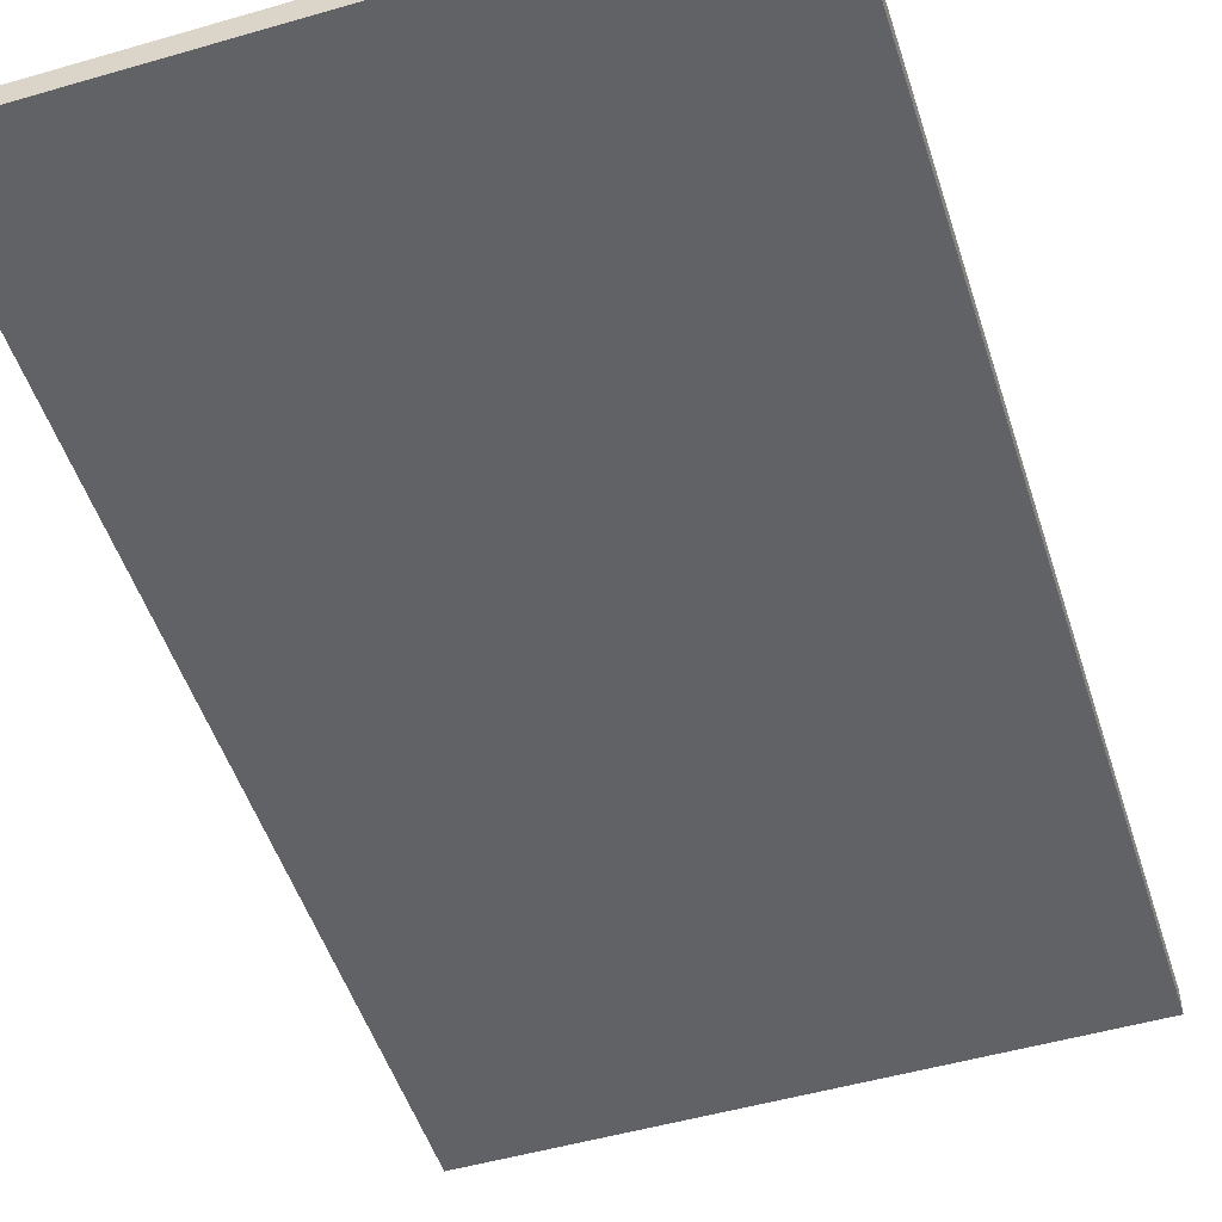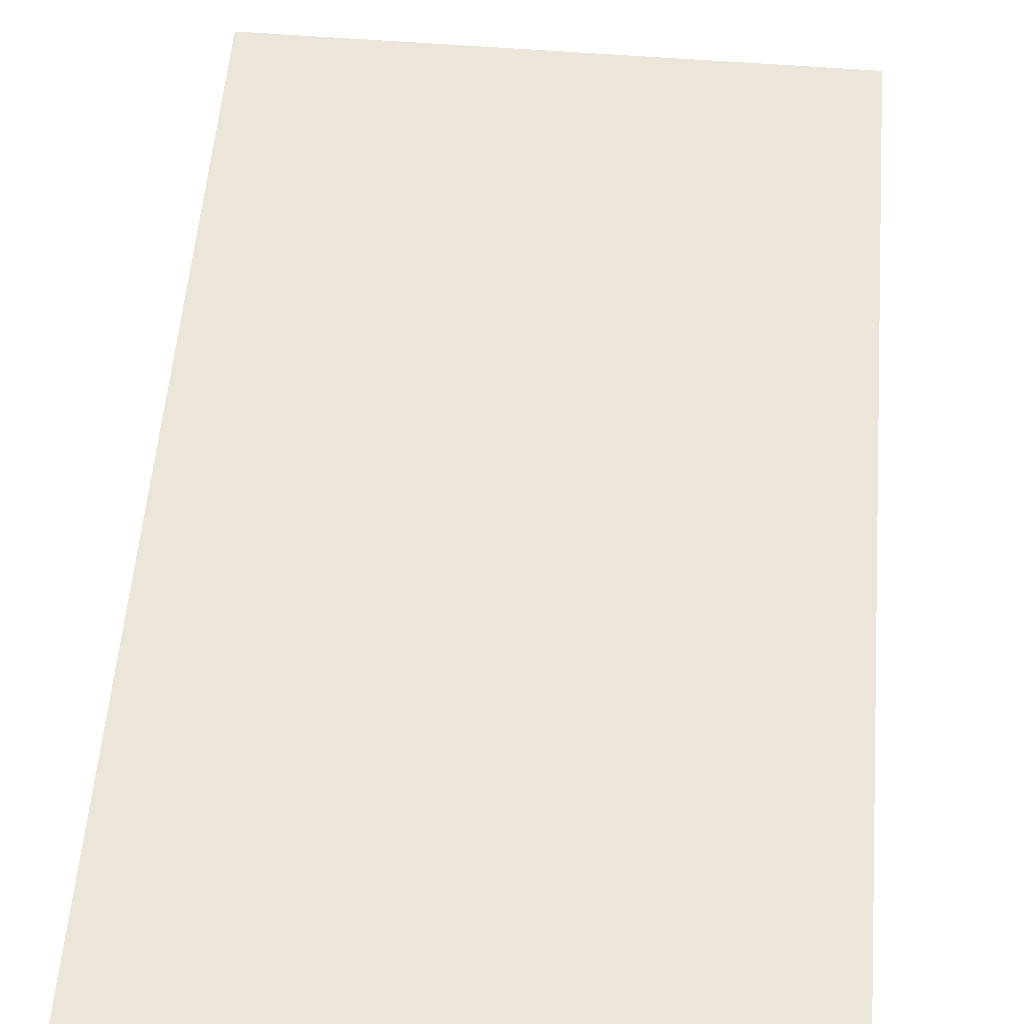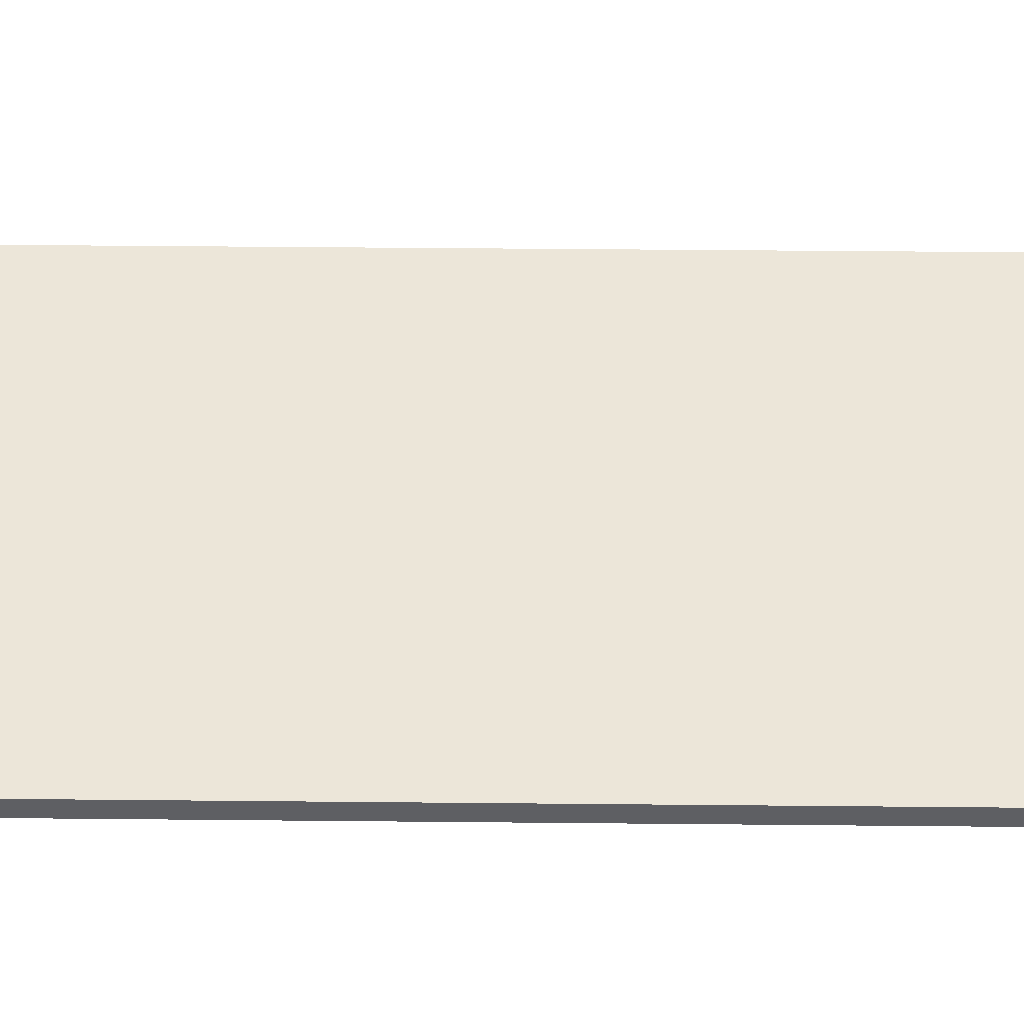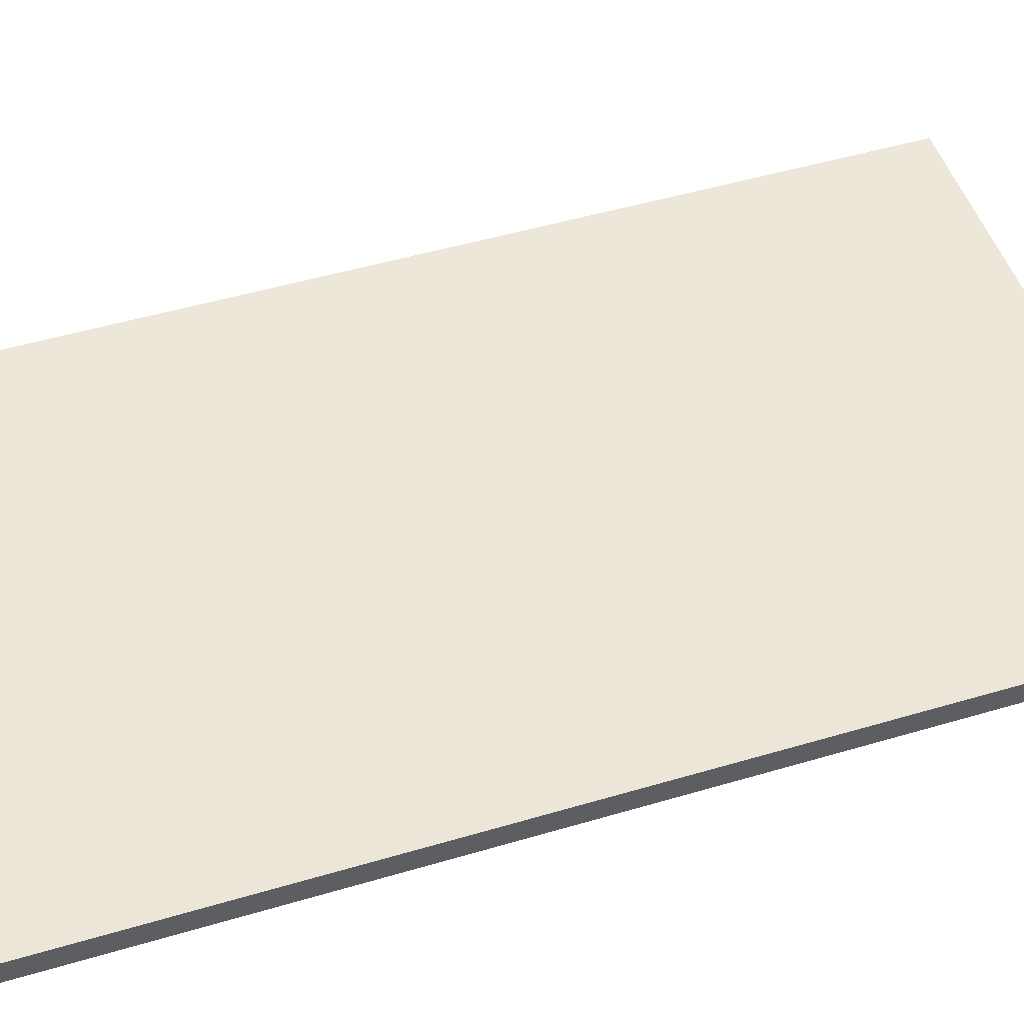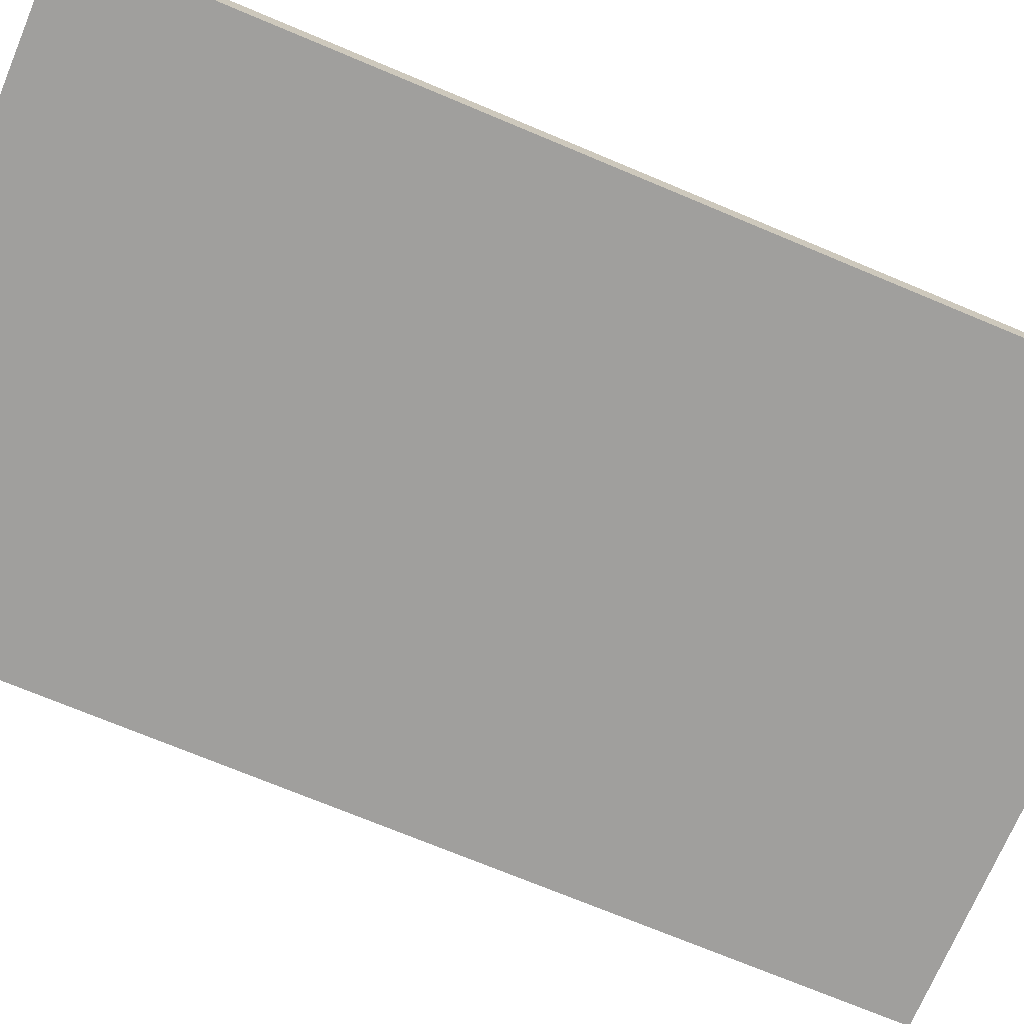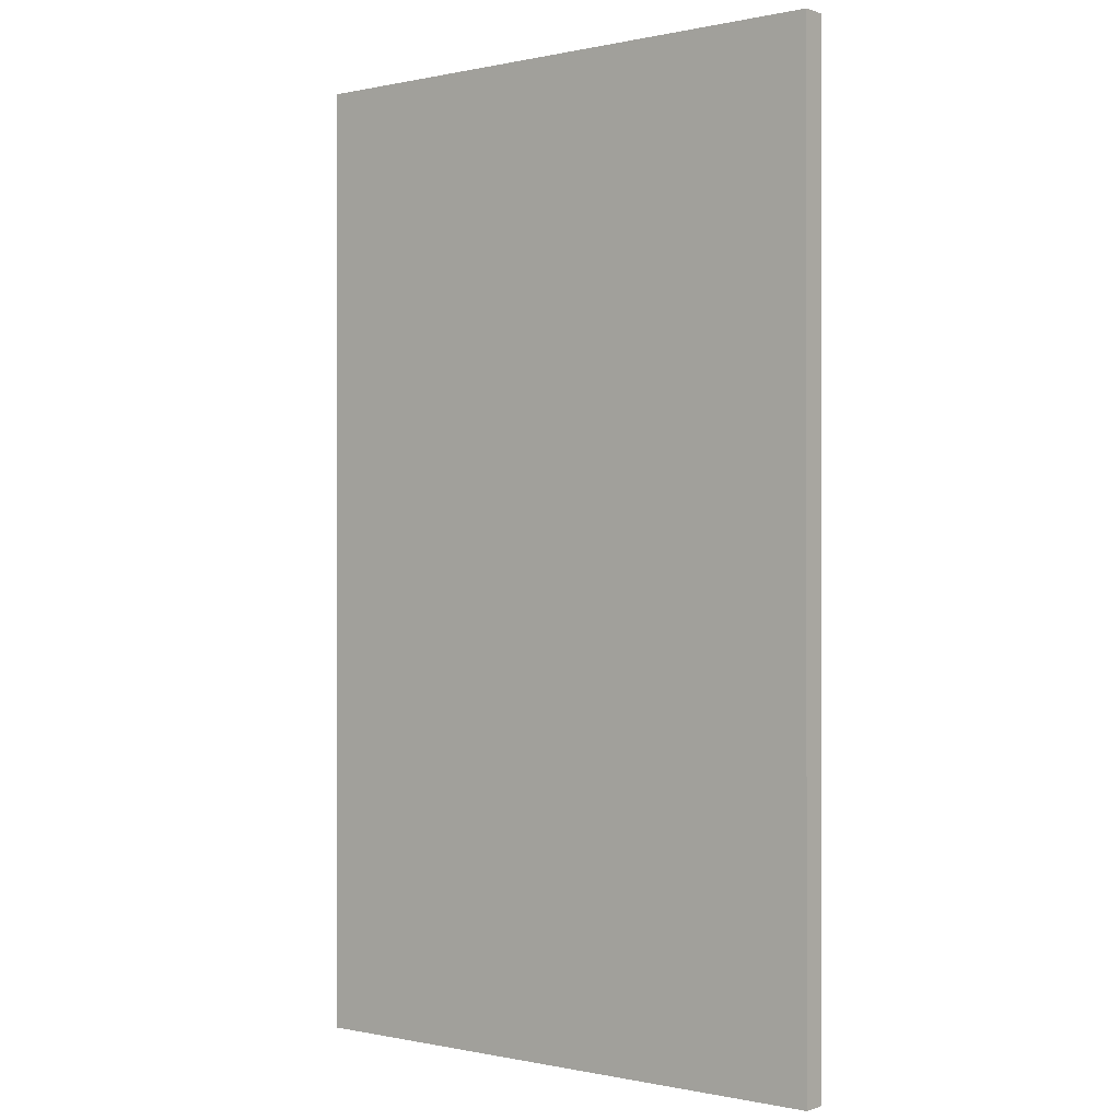
<metadata>
{"format":"obj","ext":"obj","renderer":"f3d","projection":"perspective","resolution":1024,"background":"white","views":[{"elev":-50.5,"azim":17.6,"up":"+Z"},{"elev":56.5,"azim":4.7,"up":"+Z"},{"elev":49.3,"azim":-89.4,"up":"+Z"},{"elev":50.1,"azim":-108.0,"up":"+Z"},{"elev":-71.4,"azim":-112.8,"up":"+Z"},{"elev":-0.2,"azim":-141.1,"up":"+Y"}]}
</metadata>
<code>
o DR_FACE_10_1/DR_FACE_10/mesh22/mesh22-geometry#mesh22-geometry
v 0.6955 -0.486 0.4414
v 0.02748 -0.486 0.4699
v 0.02748 -0.486 0.4414
v 0.6955 -0.486 0.4699
v 0.02748 0.6368 0.4414
v 0.6955 0.6368 0.4699
v 0.02748 0.6368 0.4699
v 0.6955 0.6368 0.4414
f 1 2 3
f 2 1 4
f 3 2 1
f 4 1 2
f 2 5 3
f 3 5 2
f 5 1 3
f 3 1 5
f 1 6 4
f 4 6 1
f 6 2 4
f 4 2 6
f 5 2 7
f 7 2 5
f 1 5 8
f 8 5 1
f 6 1 8
f 8 1 6
f 2 6 7
f 7 6 2
f 6 5 7
f 7 5 6
f 5 6 8
f 8 6 5

</code>
